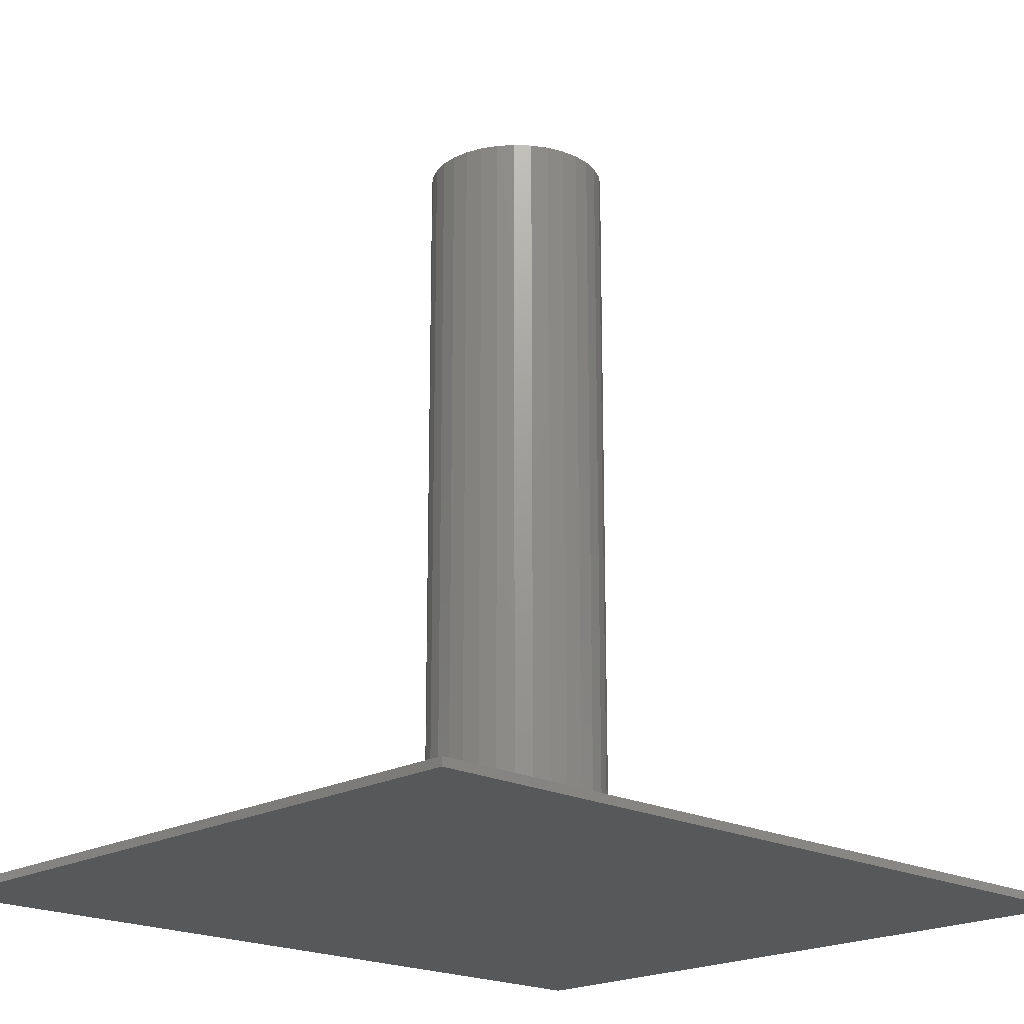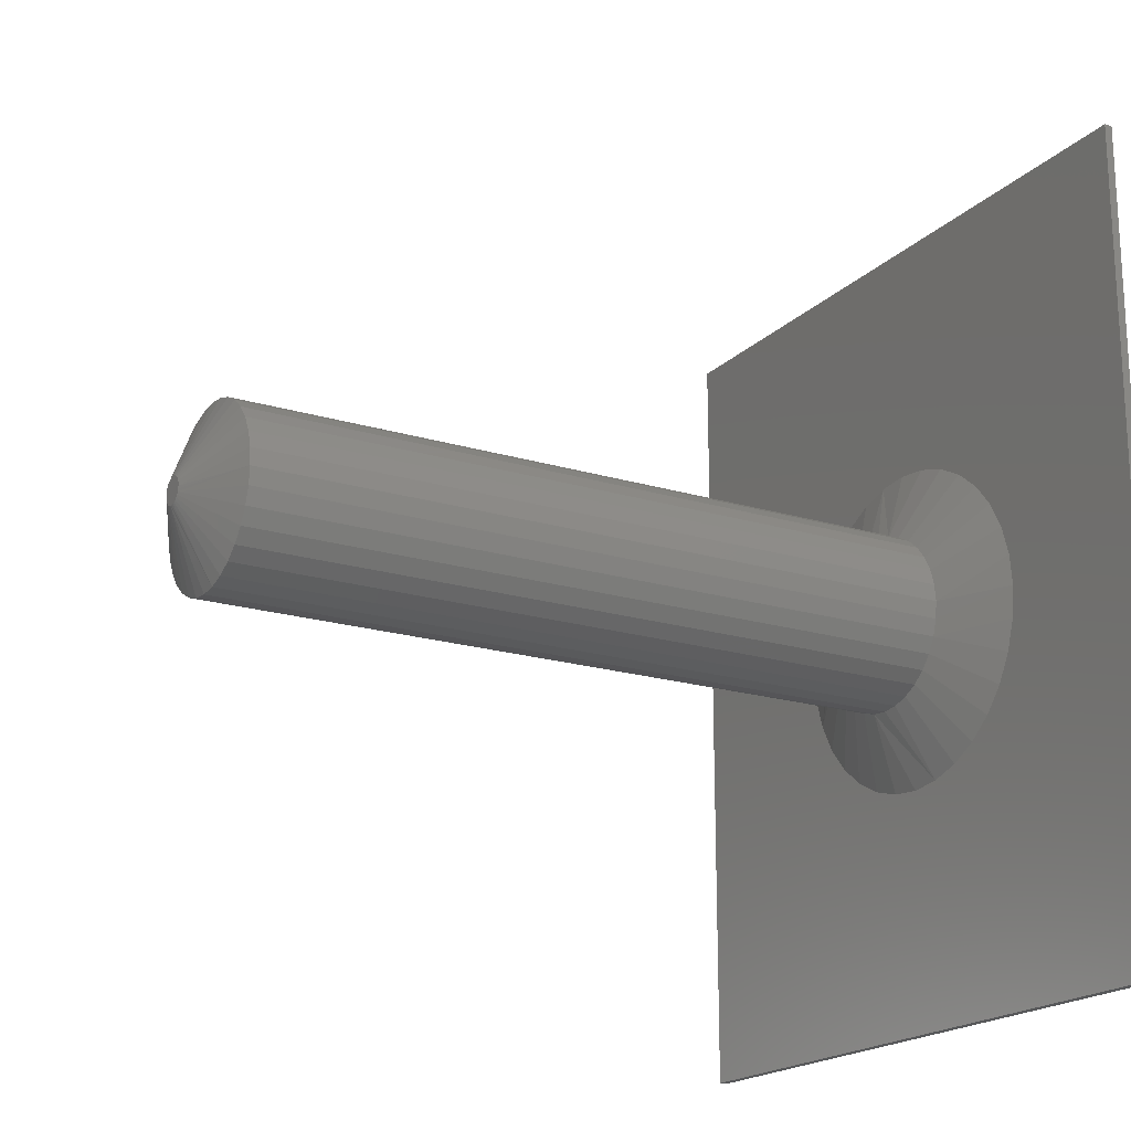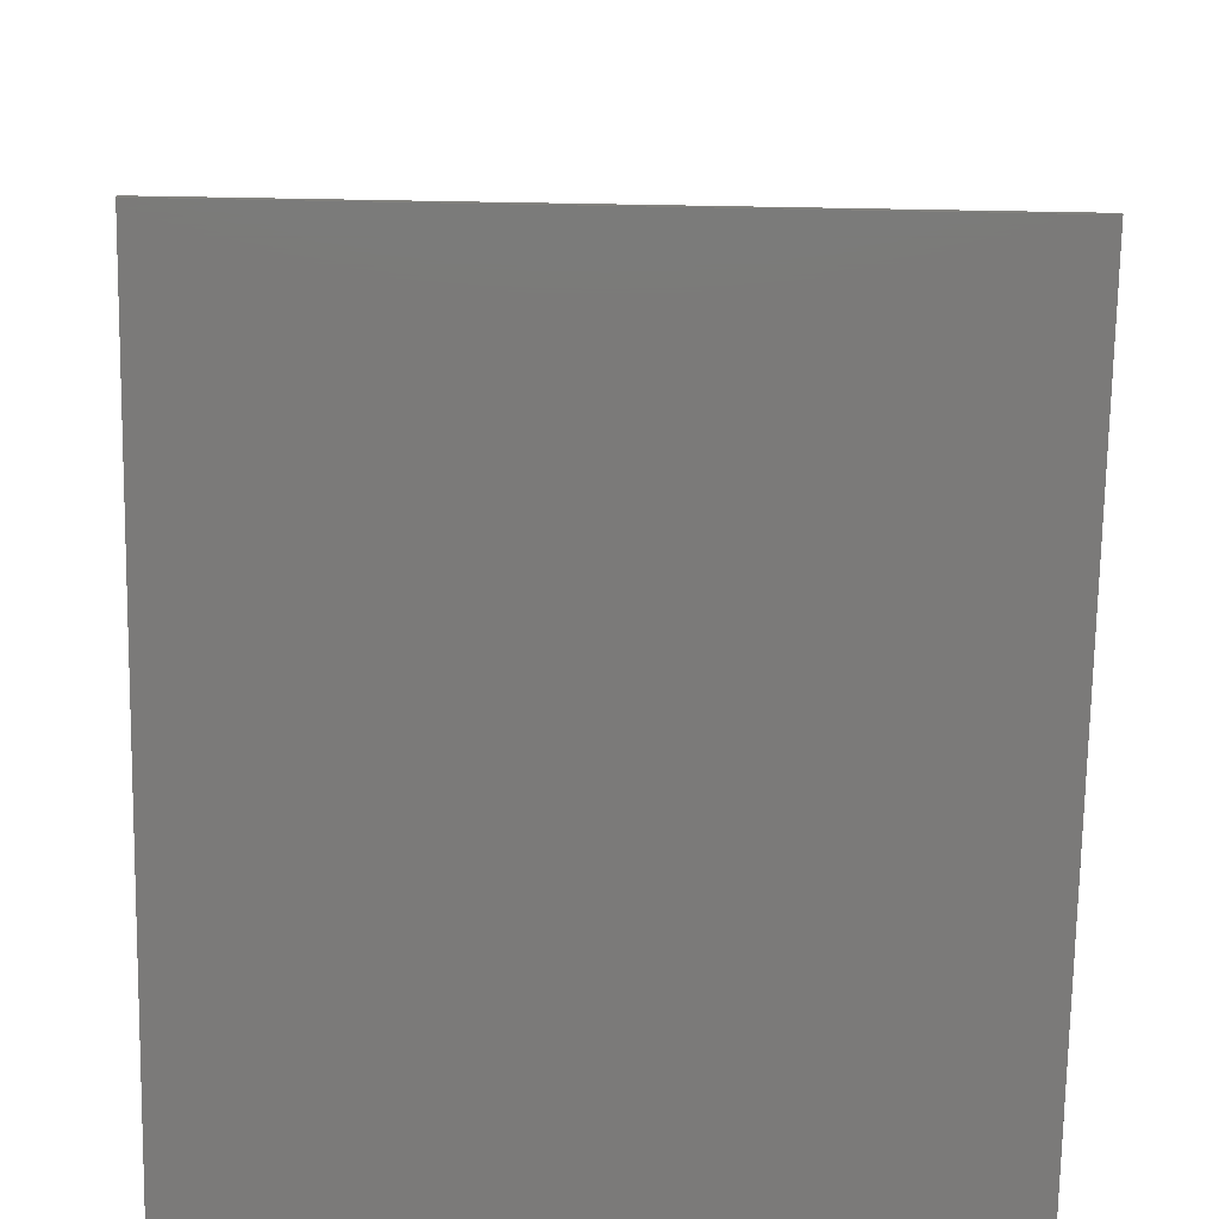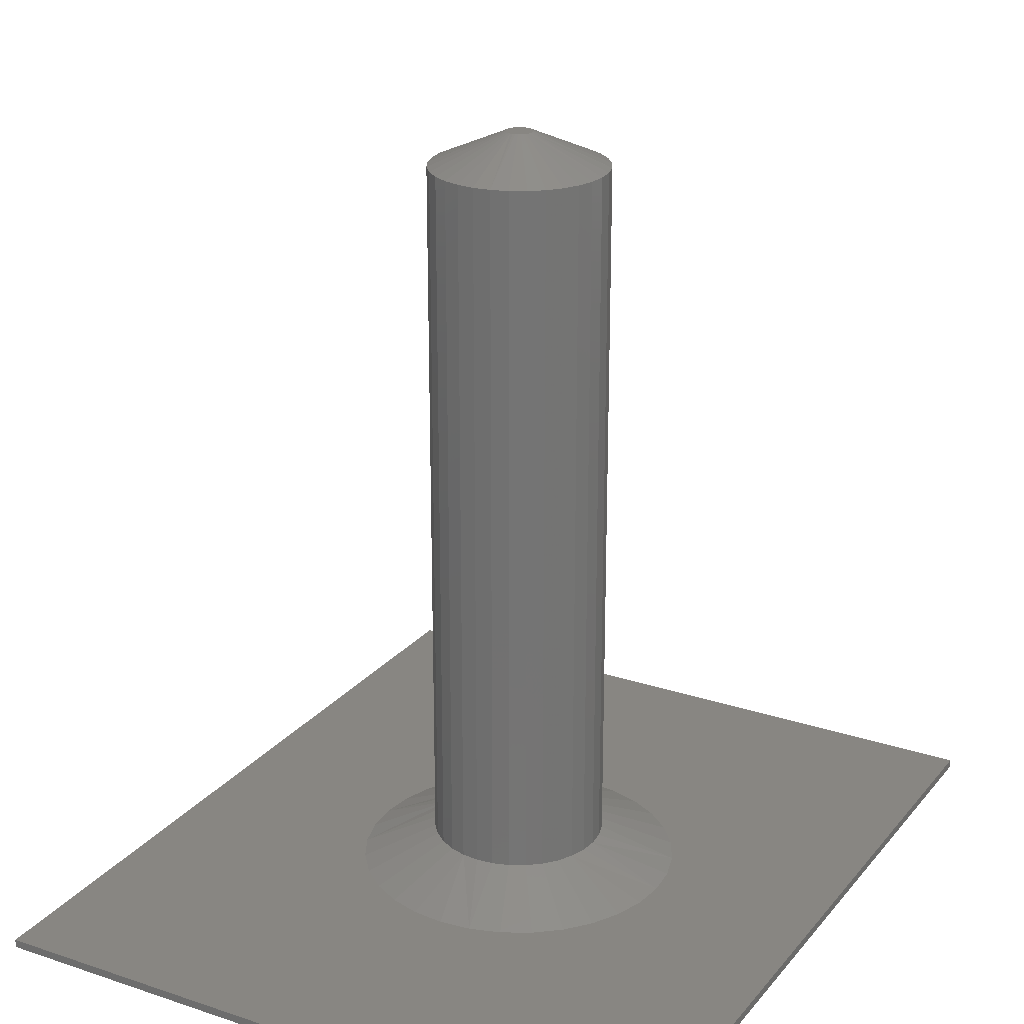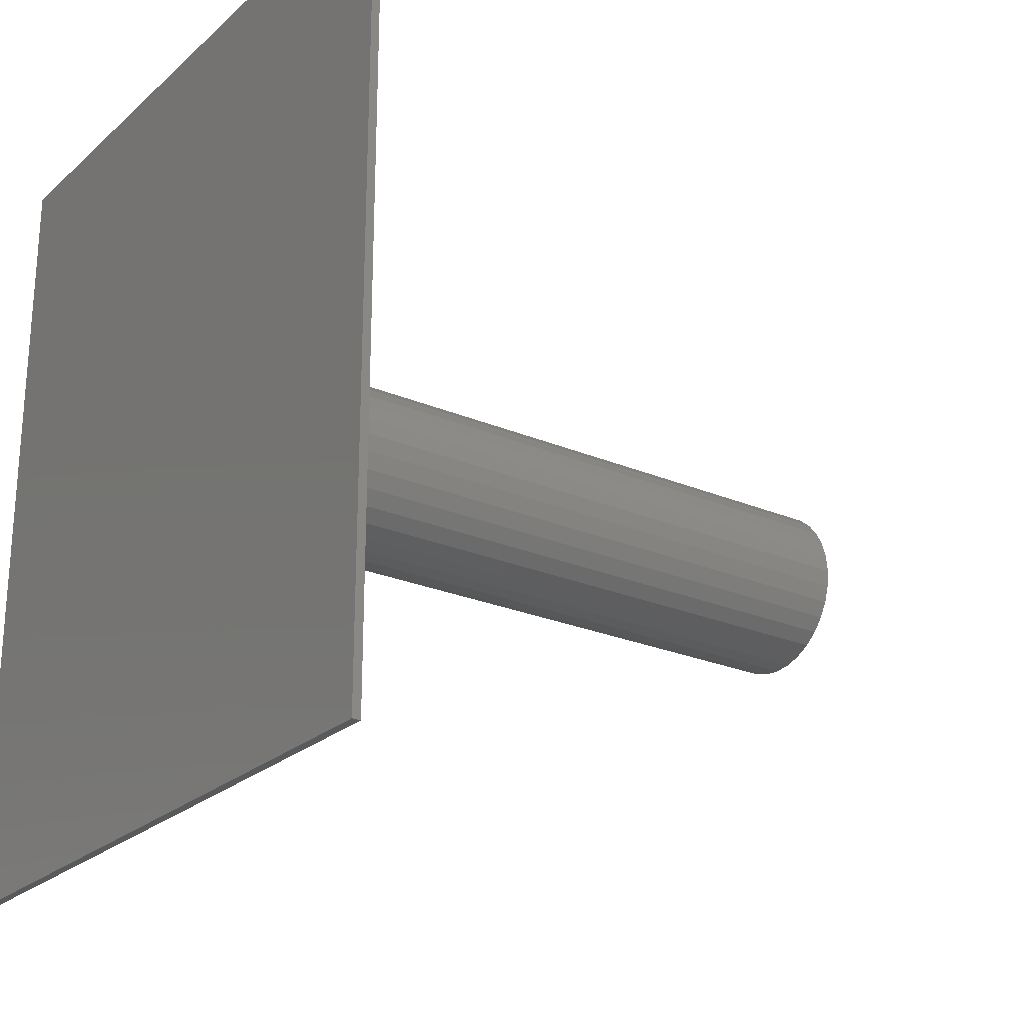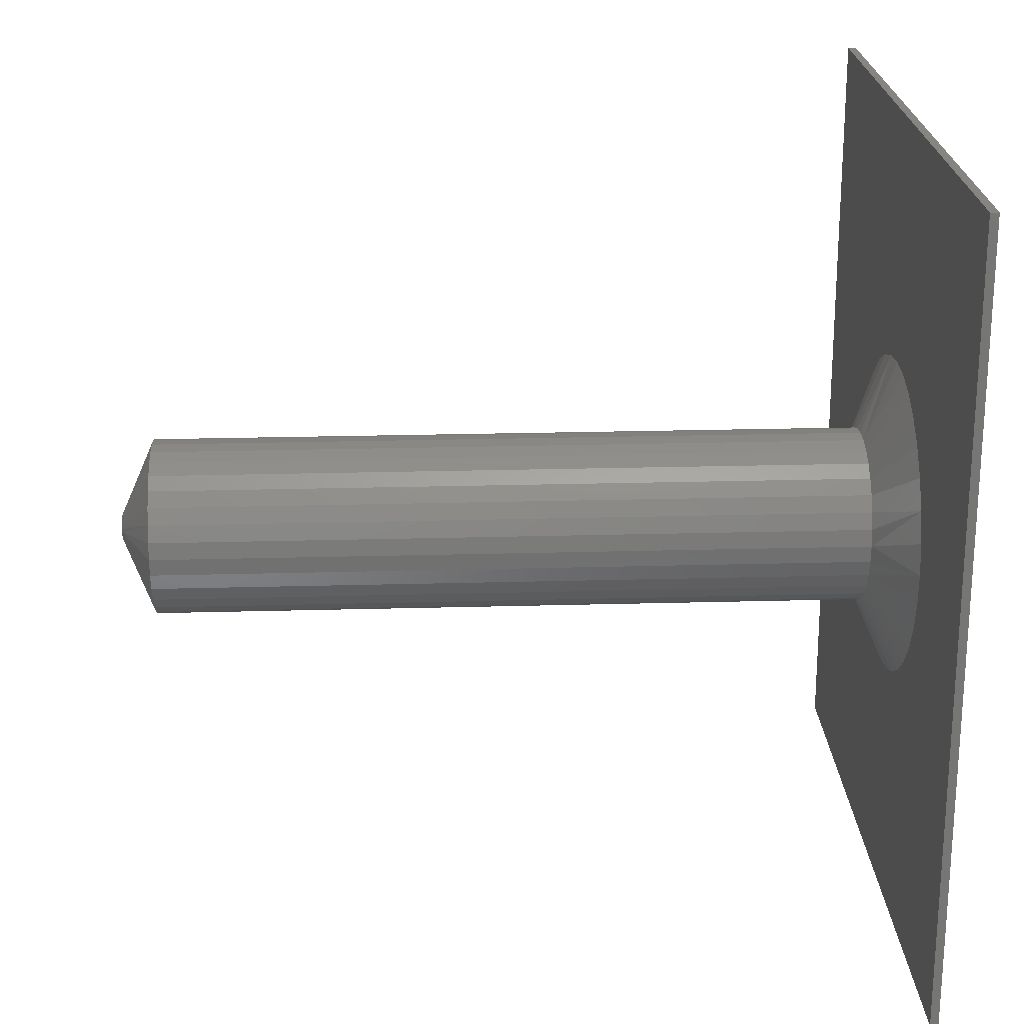
<metadata>
{"format":"stl","ext":"stl","renderer":"f3d","projection":"perspective","resolution":1024,"background":"white","views":[{"elev":-19.8,"azim":46.2,"up":"+Z"},{"elev":-19.2,"azim":59.9,"up":"+Y"},{"elev":-73.6,"azim":-1.0,"up":"+Z"},{"elev":23.4,"azim":29.2,"up":"+Z"},{"elev":-24.2,"azim":-125.3,"up":"+Y"},{"elev":22.0,"azim":87.2,"up":"+Y"}]}
</metadata>
<code>
# stl→obj: 136 verts, 268 faces
v 0.08766 0 0.03906
v 0.08766 -9.393e-17 0.7109
v 0.08607 -0.01617 0.03906
v 0.08607 -0.01617 0.7109
v 0.08135 -0.03172 0.03906
v 0.08135 -0.03172 0.7109
v 0.07369 -0.04605 0.03906
v 0.07369 -0.04605 0.7109
v 0.06339 -0.05862 0.03906
v 0.06339 -0.05862 0.7109
v 0.05082 -0.06892 0.03906
v 0.05082 -0.06892 0.7109
v 0.03649 -0.07658 0.03906
v 0.03649 -0.07658 0.7109
v 0.02094 -0.0813 0.03906
v 0.02094 -0.0813 0.7109
v 0.00477 -0.08289 0.03906
v 0.00477 -0.08289 0.7109
v -0.0114 -0.0813 0.03906
v -0.0114 -0.0813 0.7109
v -0.02695 -0.07658 0.03906
v -0.02695 -0.07658 0.7109
v -0.04128 -0.06892 0.03906
v -0.04128 -0.06892 0.7109
v -0.05385 -0.05862 0.03906
v -0.05385 -0.05862 0.7109
v -0.06415 -0.04605 0.03906
v -0.06415 -0.04605 0.7109
v -0.07182 -0.03172 0.03906
v -0.07182 -0.03172 0.7109
v -0.07653 -0.01617 0.03906
v -0.07653 -0.01617 0.7109
v -0.07812 4.696e-17 0.03906
v -0.07812 4.696e-17 0.7109
v -0.07653 0.01617 0.03906
v -0.07653 0.01617 0.7109
v -0.07182 0.03172 0.03906
v -0.07182 0.03172 0.7109
v -0.06415 0.04605 0.03906
v -0.06415 0.04605 0.7109
v -0.05385 0.05862 0.03906
v -0.05385 0.05862 0.7109
v -0.04128 0.06892 0.03906
v -0.04128 0.06892 0.7109
v -0.02695 0.07658 0.03906
v -0.02695 0.07658 0.7109
v -0.0114 0.0813 0.03906
v -0.0114 0.0813 0.7109
v 0.00477 0.08289 0.03906
v 0.00477 0.08289 0.7109
v 0.02094 0.0813 0.03906
v 0.02094 0.0813 0.7109
v 0.03649 0.07658 0.03906
v 0.03649 0.07658 0.7109
v 0.05082 0.06892 0.03906
v 0.05082 0.06892 0.7109
v 0.06339 0.05862 0.03906
v 0.06339 0.05862 0.7109
v 0.07369 0.04605 0.03906
v 0.07369 0.04605 0.7109
v 0.08135 0.03172 0.03906
v 0.08135 0.03172 0.7109
v 0.08607 0.01617 0.03906
v 0.08607 0.01617 0.7109
v 0.01176 0.01046 0.7422
v -0.004127 0.008897 0.7422
v 0.01367 0.008897 0.7422
v -0.005692 0.00699 0.7422
v 0.01523 0.00699 0.7422
v -0.006855 0.004815 0.7422
v 0.01639 0.004815 0.7422
v 0.01639 -0.004815 0.7422
v -0.005692 -0.00699 0.7422
v 0.01523 -0.00699 0.7422
v -0.004127 -0.008897 0.7422
v 0.01367 -0.008897 0.7422
v -0.002221 -0.01046 0.7422
v -0.002221 0.01046 0.7422
v 0.009585 0.01162 0.7422
v 0.007224 0.01234 0.7422
v 0.00477 0.01258 0.7422
v 0.002315 0.01234 0.7422
v -4.528e-05 0.01162 0.7422
v 0.01176 -0.01046 0.7422
v -4.528e-05 -0.01162 0.7422
v 0.002315 -0.01234 0.7422
v 0.00477 -0.01258 0.7422
v 0.007224 -0.01234 0.7422
v 0.009585 -0.01162 0.7422
v 0.01711 0.002455 0.7422
v -0.007571 0.002455 0.7422
v 0.01735 1.852e-17 0.7422
v -0.007812 1.812e-10 0.7422
v 0.01711 -0.002455 0.7422
v -0.007571 -0.002455 0.7422
v -0.006855 -0.004815 0.7422
v -0.3281 0.3828 0.007812
v -0.3281 -0.375 0.007812
v -0.1484 -3.252e-06 0.007812
v -0.1455 0.02989 0.007812
v -0.1368 0.05863 0.007812
v -0.1226 0.08512 0.007812
v -0.1036 0.1083 0.007812
v -0.08035 0.1274 0.007812
v -0.05386 0.1415 0.007812
v -0.02512 0.1503 0.007812
v 0.00477 0.1532 0.007812
v 0.318 0.3828 0.007812
v 0.318 -0.375 0.007812
v 0.004771 -0.1532 0.007812
v -0.02512 -0.1503 0.007812
v -0.05386 -0.1415 0.007812
v -0.08035 -0.1274 0.007812
v -0.1036 -0.1083 0.007812
v -0.1226 -0.08512 0.007812
v -0.1368 -0.05863 0.007812
v -0.1455 -0.02989 0.007812
v 0.158 0 0.007812
v 0.155 -0.02989 0.007812
v 0.1463 -0.05863 0.007812
v 0.1322 -0.08512 0.007812
v 0.1131 -0.1083 0.007812
v 0.08989 -0.1274 0.007812
v 0.0634 -0.1415 0.007812
v 0.03466 -0.1503 0.007812
v 0.03466 0.1503 0.007812
v 0.0634 0.1415 0.007812
v 0.08989 0.1274 0.007812
v 0.1131 0.1083 0.007812
v 0.1322 0.08512 0.007812
v 0.1463 0.05863 0.007812
v 0.155 0.02989 0.007812
v -0.3281 -0.375 0
v -0.3281 0.3828 0
v 0.318 -0.375 0
v 0.318 0.3828 0
f 1 2 3
f 3 2 4
f 3 4 5
f 5 4 6
f 5 6 7
f 7 6 8
f 7 8 9
f 9 8 10
f 9 10 11
f 11 10 12
f 11 12 13
f 13 12 14
f 13 14 15
f 15 14 16
f 15 16 17
f 17 16 18
f 17 18 19
f 19 18 20
f 19 20 21
f 21 20 22
f 21 22 23
f 23 22 24
f 23 24 25
f 25 24 26
f 25 26 27
f 27 26 28
f 27 28 29
f 29 28 30
f 29 30 31
f 31 30 32
f 31 32 33
f 33 32 34
f 33 34 35
f 35 34 36
f 35 36 37
f 37 36 38
f 37 38 39
f 39 38 40
f 39 40 41
f 41 40 42
f 41 42 43
f 43 42 44
f 43 44 45
f 45 44 46
f 45 46 47
f 47 46 48
f 47 48 49
f 49 48 50
f 49 50 51
f 51 50 52
f 51 52 53
f 53 52 54
f 53 54 55
f 55 54 56
f 55 56 57
f 57 56 58
f 57 58 59
f 59 58 60
f 59 60 61
f 61 60 62
f 61 62 63
f 63 62 64
f 63 64 1
f 1 64 2
f 65 66 67
f 66 68 67
f 67 68 69
f 69 68 70
f 69 70 71
f 72 73 74
f 74 73 75
f 74 75 76
f 75 77 76
f 78 66 65
f 78 65 79
f 78 79 80
f 78 80 81
f 78 81 82
f 78 82 83
f 84 76 77
f 84 77 85
f 84 85 86
f 84 86 87
f 84 87 88
f 84 88 89
f 71 70 90
f 90 70 91
f 90 91 92
f 92 91 93
f 92 93 94
f 94 93 95
f 94 95 72
f 72 95 96
f 72 96 73
f 28 26 73
f 73 30 28
f 96 30 73
f 95 30 96
f 24 22 77
f 77 26 24
f 75 26 77
f 73 26 75
f 18 16 86
f 20 18 86
f 86 22 20
f 85 22 86
f 77 22 85
f 14 12 89
f 89 16 14
f 88 16 89
f 87 16 88
f 87 86 16
f 10 8 76
f 76 12 10
f 84 12 76
f 89 12 84
f 6 4 72
f 72 8 6
f 74 8 72
f 76 8 74
f 93 34 32
f 93 32 30
f 93 30 95
f 2 92 94
f 2 94 72
f 2 72 4
f 60 58 69
f 69 62 60
f 71 62 69
f 90 62 71
f 56 54 65
f 65 58 56
f 67 58 65
f 69 58 67
f 50 48 80
f 52 50 80
f 80 54 52
f 79 54 80
f 65 54 79
f 46 44 83
f 83 48 46
f 82 48 83
f 81 48 82
f 81 80 48
f 42 40 66
f 66 44 42
f 78 44 66
f 83 44 78
f 38 36 70
f 70 40 38
f 68 40 70
f 66 40 68
f 92 2 64
f 92 64 62
f 92 62 90
f 34 93 91
f 34 91 70
f 34 70 36
f 97 98 99
f 97 99 100
f 97 100 101
f 97 101 102
f 97 102 103
f 97 103 104
f 97 104 105
f 97 105 106
f 97 106 107
f 97 107 108
f 98 109 110
f 98 110 111
f 98 111 112
f 98 112 113
f 98 113 114
f 98 114 115
f 98 115 116
f 98 116 117
f 98 117 99
f 109 118 119
f 109 119 120
f 109 120 121
f 109 121 122
f 109 122 123
f 109 123 124
f 109 124 125
f 109 125 110
f 108 107 126
f 108 126 127
f 108 127 128
f 108 128 129
f 108 129 130
f 108 130 131
f 108 131 132
f 108 132 118
f 108 118 109
f 31 116 29
f 27 114 25
f 110 125 19
f 23 112 21
f 17 125 15
f 17 19 125
f 13 123 11
f 9 121 7
f 33 99 117
f 33 117 116
f 33 116 31
f 118 1 3
f 118 3 5
f 118 5 119
f 114 27 115
f 115 27 29
f 115 29 116
f 112 23 113
f 113 23 25
f 113 25 114
f 110 19 111
f 111 19 21
f 111 21 112
f 123 13 124
f 124 13 15
f 124 15 125
f 121 9 122
f 122 9 11
f 122 11 123
f 119 5 120
f 120 5 7
f 120 7 121
f 63 131 61
f 59 129 57
f 107 106 51
f 55 127 53
f 49 106 47
f 49 51 106
f 45 104 43
f 41 102 39
f 1 118 132
f 1 132 131
f 1 131 63
f 99 33 35
f 99 35 37
f 99 37 100
f 129 59 130
f 130 59 61
f 130 61 131
f 127 55 128
f 128 55 57
f 128 57 129
f 107 51 126
f 126 51 53
f 126 53 127
f 104 45 105
f 105 45 47
f 105 47 106
f 102 41 103
f 103 41 43
f 103 43 104
f 100 37 101
f 101 37 39
f 101 39 102
f 133 134 135
f 135 134 136
f 97 134 98
f 98 134 133
f 108 136 97
f 97 136 134
f 109 135 108
f 108 135 136
f 98 133 109
f 109 133 135

</code>
